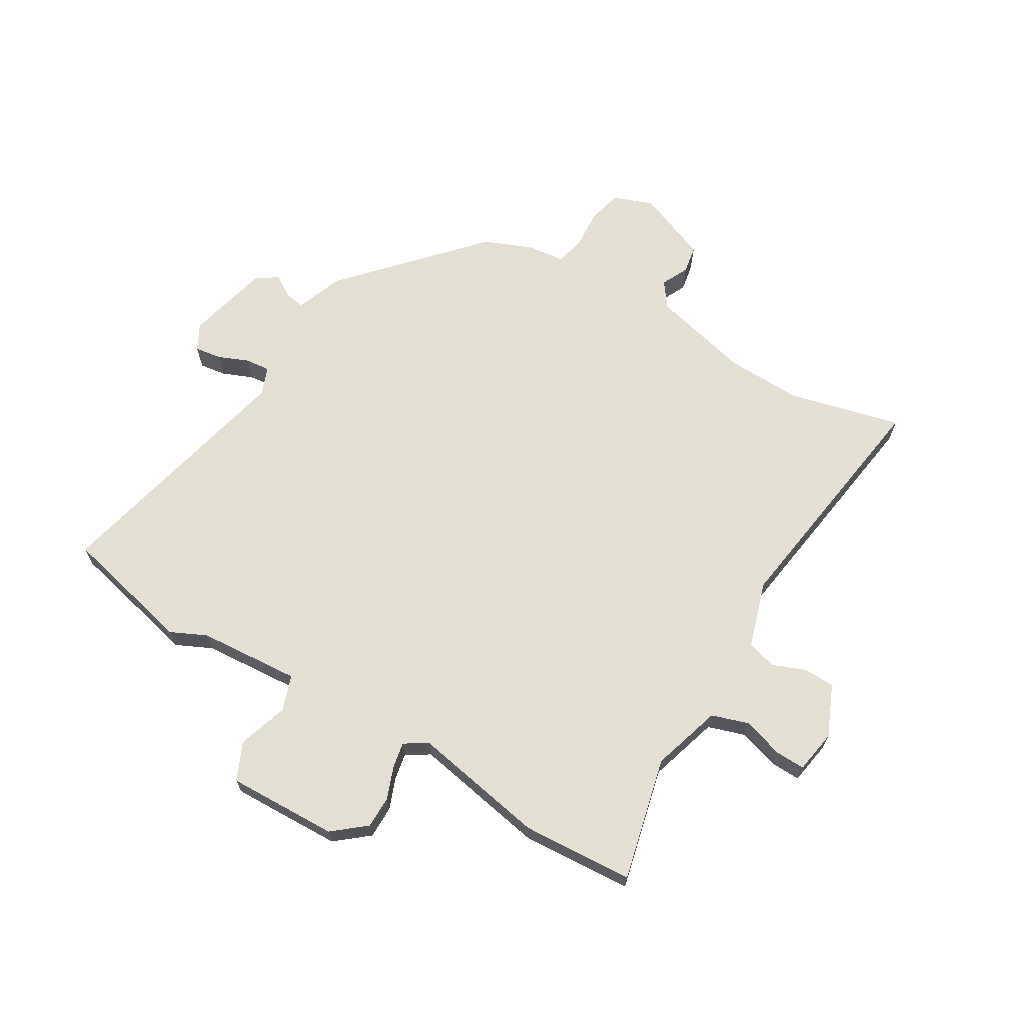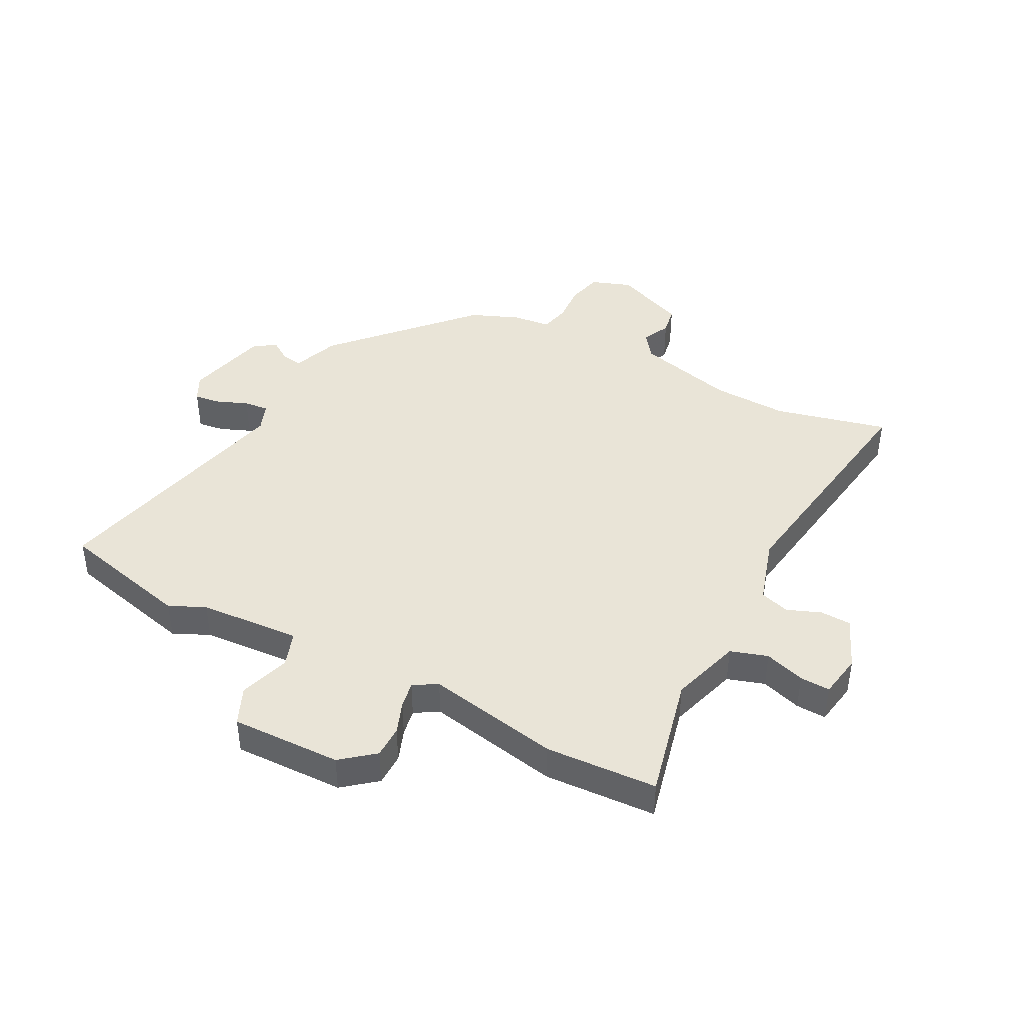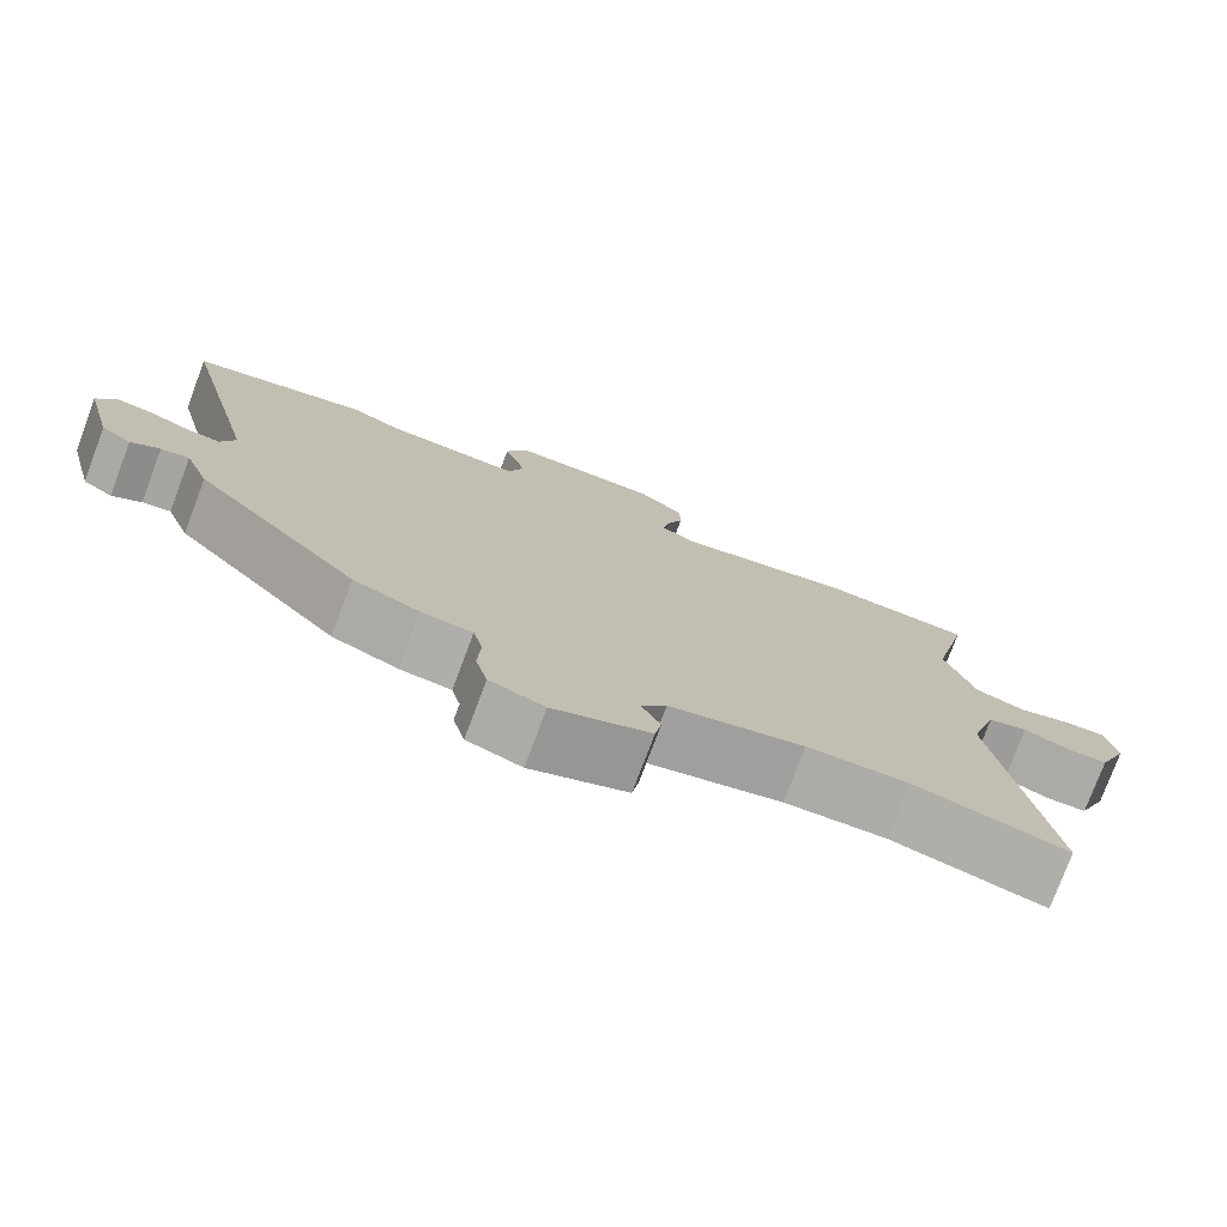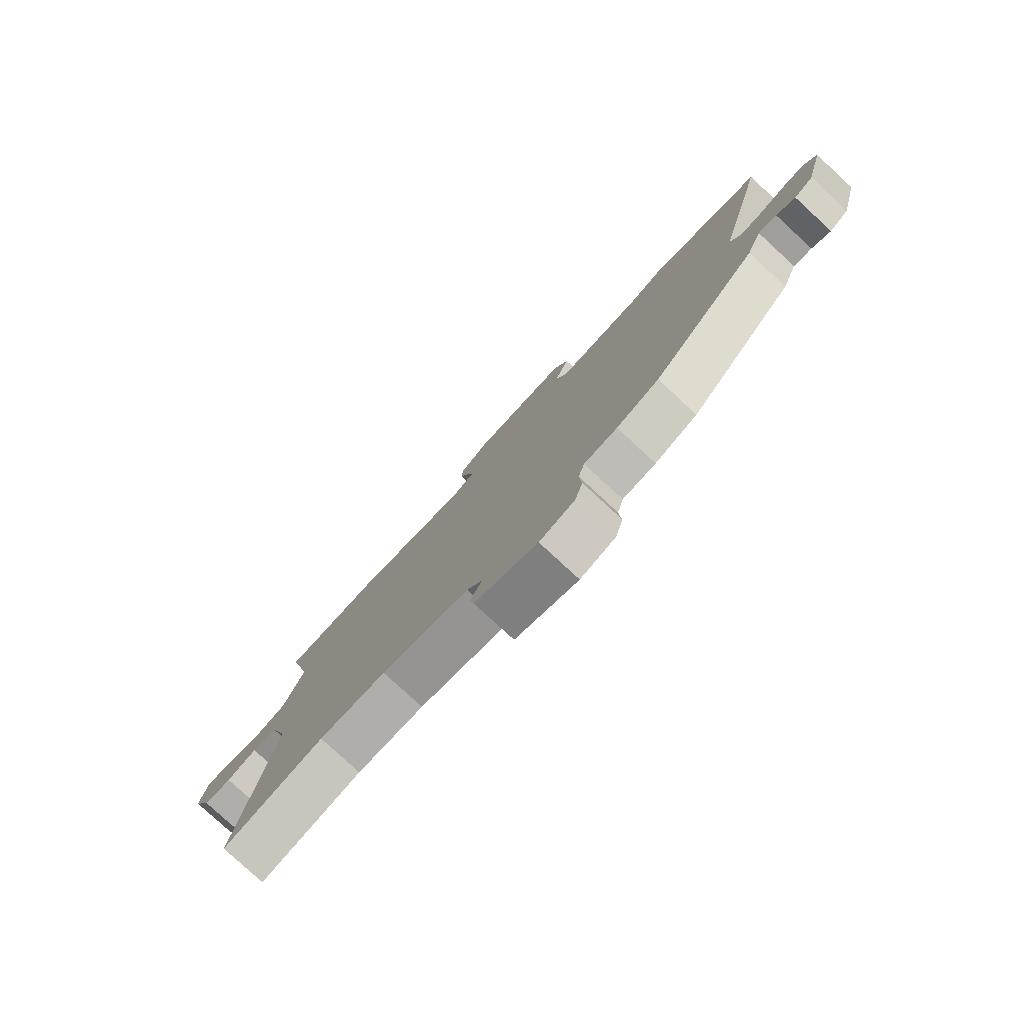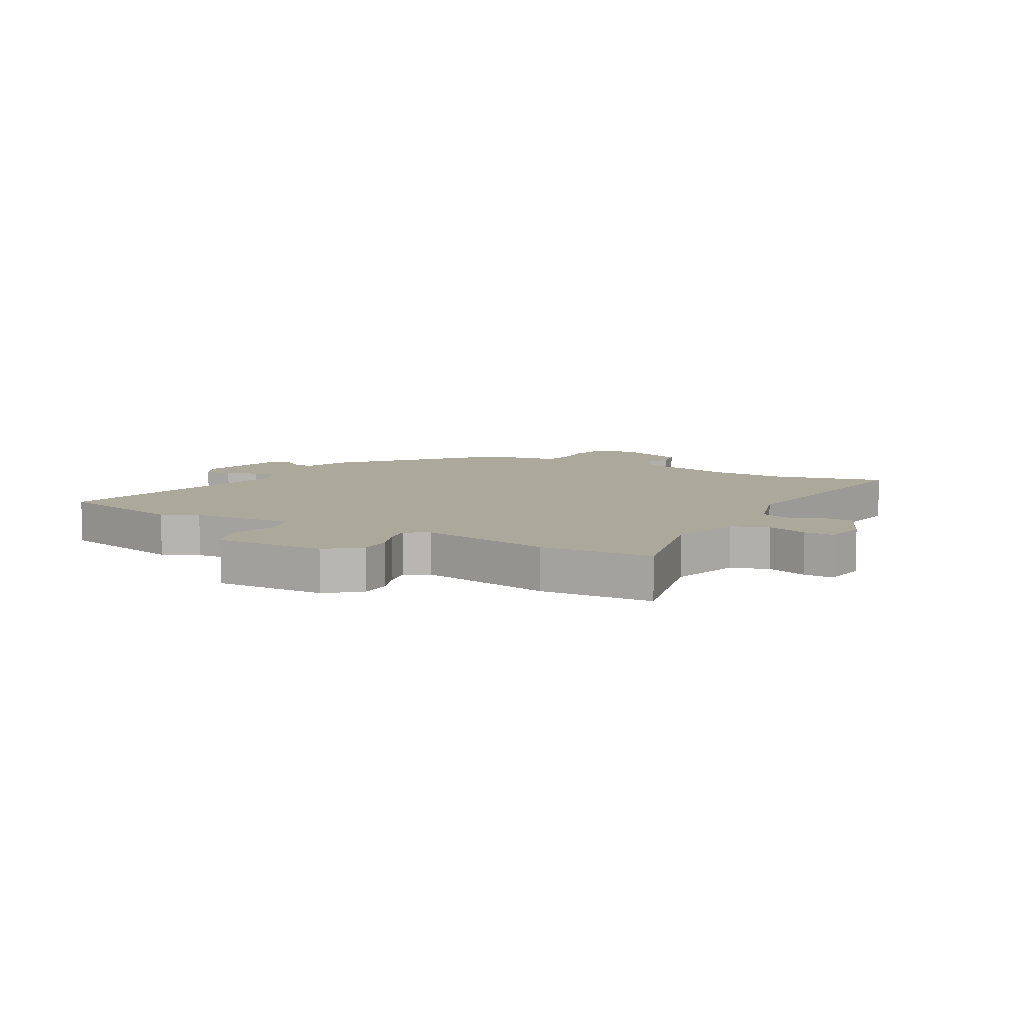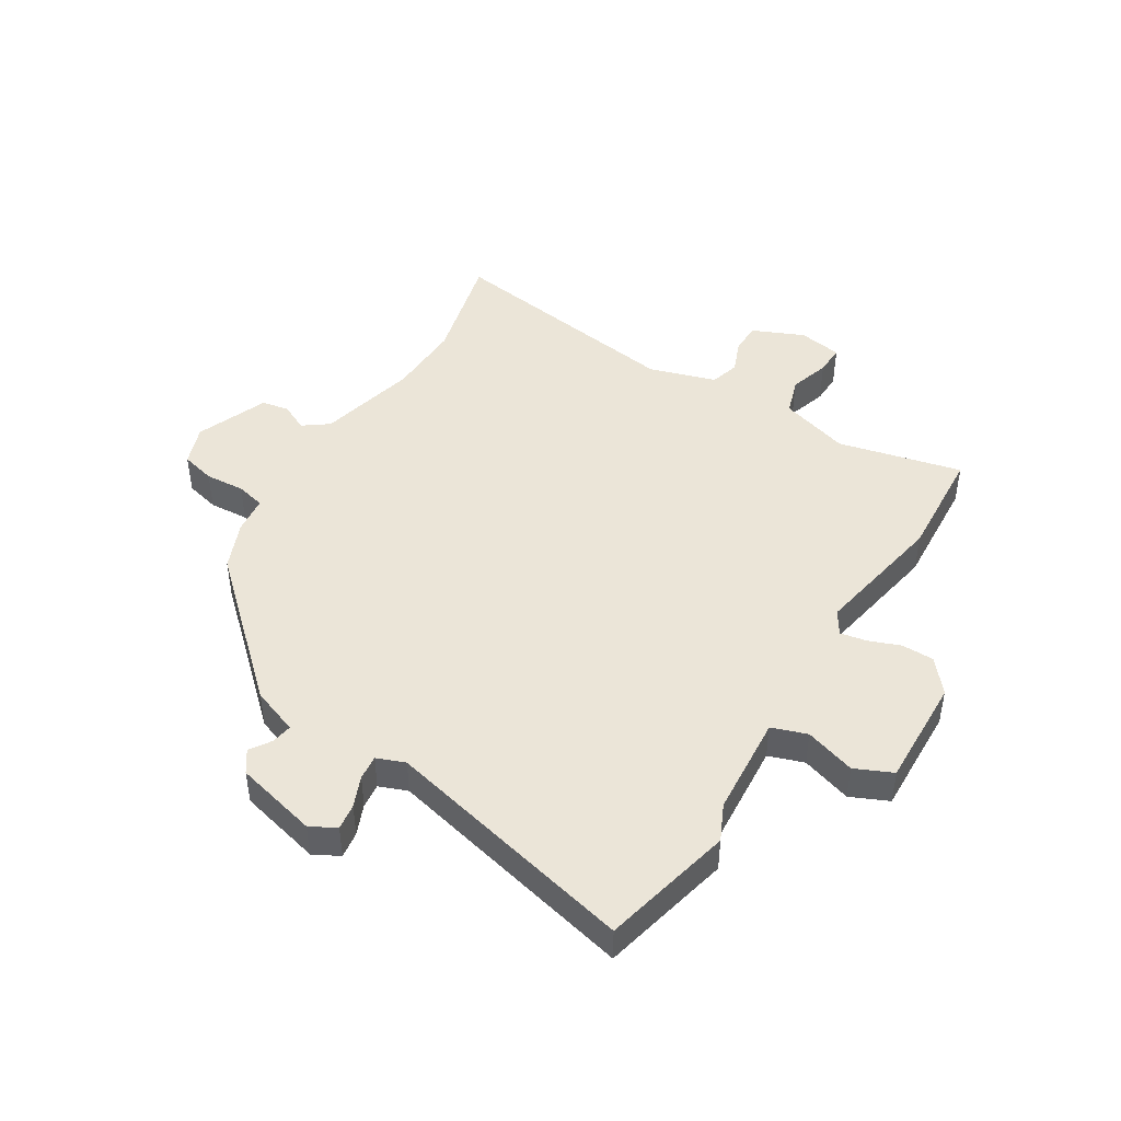
<metadata>
{"format":"obj","ext":"obj","renderer":"f3d","projection":"perspective","resolution":1024,"background":"white","views":[{"elev":67.0,"azim":30.2,"up":"+Y"},{"elev":42.9,"azim":27.4,"up":"+Y"},{"elev":-76.7,"azim":-20.6,"up":"+Z"},{"elev":-79.7,"azim":-132.7,"up":"+Z"},{"elev":8.5,"azim":28.6,"up":"+Y"},{"elev":45.8,"azim":-58.9,"up":"+Y"}]}
</metadata>
<code>
v 0.322 0.07 0.509
v 0.512 0.07 0.499
v 0.464 0.07 0.289
v 0.501 0.07 0.171
v 0.564 0.07 0.151
v 0.632 0.07 0.173
v 0.683 0.07 0.175
v 0.696 0.07 0.101
v 0.659 0.07 0.014
v 0.607 0.07 0.012
v 0.55 0.07 0.034
v 0.5 0.07 0.019
v 0.466 0.07 -0.094
v 0.53 0.07 -0.507
v 0.338 0.07 -0.461
v 0.211 0.07 -0.466
v 0.043 0.07 -0.509
v 0.012 0.07 -0.552
v 0.035 0.07 -0.598
v 0.027 0.07 -0.645
v -0.094 0.07 -0.695
v -0.162 0.07 -0.671
v -0.177 0.07 -0.613
v -0.173 0.07 -0.546
v -0.185 0.07 -0.497
v -0.249 0.07 -0.49
v -0.331 0.07 -0.457
v -0.536 0.07 -0.237
v -0.566 0.07 -0.158
v -0.601 0.07 -0.164
v -0.637 0.07 -0.188
v -0.674 0.07 -0.163
v -0.71 0.07 -0.023
v -0.687 0.07 0.021
v -0.642 0.07 0.015
v -0.59 0.07 -0.006
v -0.548 0.07 -0.01
v -0.53 0.07 0.038
v -0.635 0.07 0.467
v -0.412 0.07 0.522
v -0.351 0.07 0.494
v -0.179 0.07 0.483
v -0.159 0.07 0.543
v -0.187 0.07 0.628
v -0.159 0.07 0.692
v 0.028 0.07 0.688
v 0.084 0.07 0.643
v 0.085 0.07 0.588
v 0.065 0.07 0.534
v 0.057 0.07 0.489
v 0.097 0.07 0.465
v 0.322 0 0.509
v 0.512 0 0.499
v 0.464 0 0.289
v 0.501 0 0.171
v 0.564 0 0.151
v 0.632 0 0.173
v 0.683 0 0.175
v 0.696 0 0.101
v 0.659 0 0.014
v 0.607 0 0.012
v 0.55 0 0.034
v 0.5 0 0.019
v 0.466 0 -0.094
v 0.53 0 -0.507
v 0.338 0 -0.461
v 0.211 0 -0.466
v 0.043 0 -0.509
v 0.012 0 -0.552
v 0.035 0 -0.598
v 0.027 0 -0.645
v -0.094 0 -0.695
v -0.162 0 -0.671
v -0.177 0 -0.613
v -0.173 0 -0.546
v -0.185 0 -0.497
v -0.249 0 -0.49
v -0.331 0 -0.457
v -0.536 0 -0.237
v -0.566 0 -0.158
v -0.601 0 -0.164
v -0.637 0 -0.188
v -0.674 0 -0.163
v -0.71 0 -0.023
v -0.687 0 0.021
v -0.642 0 0.015
v -0.59 0 -0.006
v -0.548 0 -0.01
v -0.53 0 0.038
v -0.635 0 0.467
v -0.412 0 0.522
v -0.351 0 0.494
v -0.179 0 0.483
v -0.159 0 0.543
v -0.187 0 0.628
v -0.159 0 0.692
v 0.028 0 0.688
v 0.084 0 0.643
v 0.085 0 0.588
v 0.065 0 0.534
v 0.057 0 0.489
v 0.097 0 0.465
f 46 47 48 49
f 46 49 50
f 43 44 45 46
f 42 43 46 50
f 38 39 40 41
f 37 38 41 42
f 33 34 35 36
f 33 36 37
f 30 31 32 33
f 29 30 33 37
f 25 26 27 28
f 25 28 29 37
f 21 22 23 24
f 21 24 25
f 18 19 20 21
f 17 18 21 25
f 16 17 25 37
f 13 14 15
f 12 13 15 16
f 8 9 10 11
f 8 11 12
f 5 6 7 8
f 4 5 8 12
f 3 4 12 16
f 51 1 2 3
f 37 42 50 51
f 3 16 37 51
f 100 99 98 97
f 101 100 97
f 97 96 95 94
f 101 97 94 93
f 92 91 90 89
f 93 92 89 88
f 87 86 85 84
f 88 87 84
f 84 83 82 81
f 88 84 81 80
f 79 78 77 76
f 88 80 79 76
f 75 74 73 72
f 76 75 72
f 72 71 70 69
f 76 72 69 68
f 88 76 68 67
f 66 65 64
f 67 66 64 63
f 62 61 60 59
f 63 62 59
f 59 58 57 56
f 63 59 56 55
f 67 63 55 54
f 54 53 52 102
f 102 101 93 88
f 102 88 67 54
f 1 52 53 2
f 2 53 54 3
f 3 54 55 4
f 4 55 56 5
f 5 56 57 6
f 6 57 58 7
f 7 58 59 8
f 8 59 60 9
f 9 60 61 10
f 10 61 62 11
f 11 62 63 12
f 12 63 64 13
f 13 64 65 14
f 14 65 66 15
f 15 66 67 16
f 16 67 68 17
f 17 68 69 18
f 18 69 70 19
f 19 70 71 20
f 20 71 72 21
f 21 72 73 22
f 22 73 74 23
f 23 74 75 24
f 24 75 76 25
f 25 76 77 26
f 26 77 78 27
f 27 78 79 28
f 28 79 80 29
f 29 80 81 30
f 30 81 82 31
f 31 82 83 32
f 32 83 84 33
f 33 84 85 34
f 34 85 86 35
f 35 86 87 36
f 36 87 88 37
f 37 88 89 38
f 38 89 90 39
f 39 90 91 40
f 40 91 92 41
f 41 92 93 42
f 42 93 94 43
f 43 94 95 44
f 44 95 96 45
f 45 96 97 46
f 46 97 98 47
f 47 98 99 48
f 48 99 100 49
f 49 100 101 50
f 50 101 102 51
f 51 102 52 1

</code>
